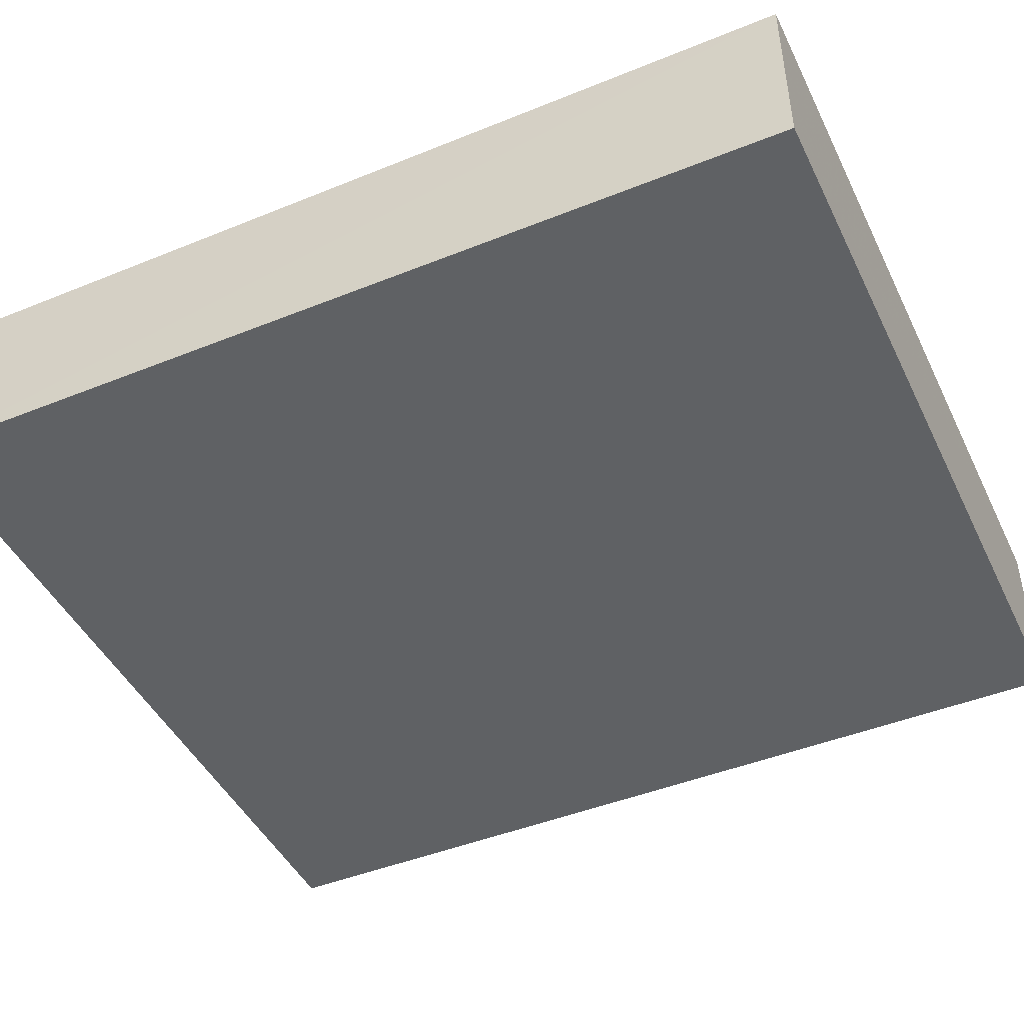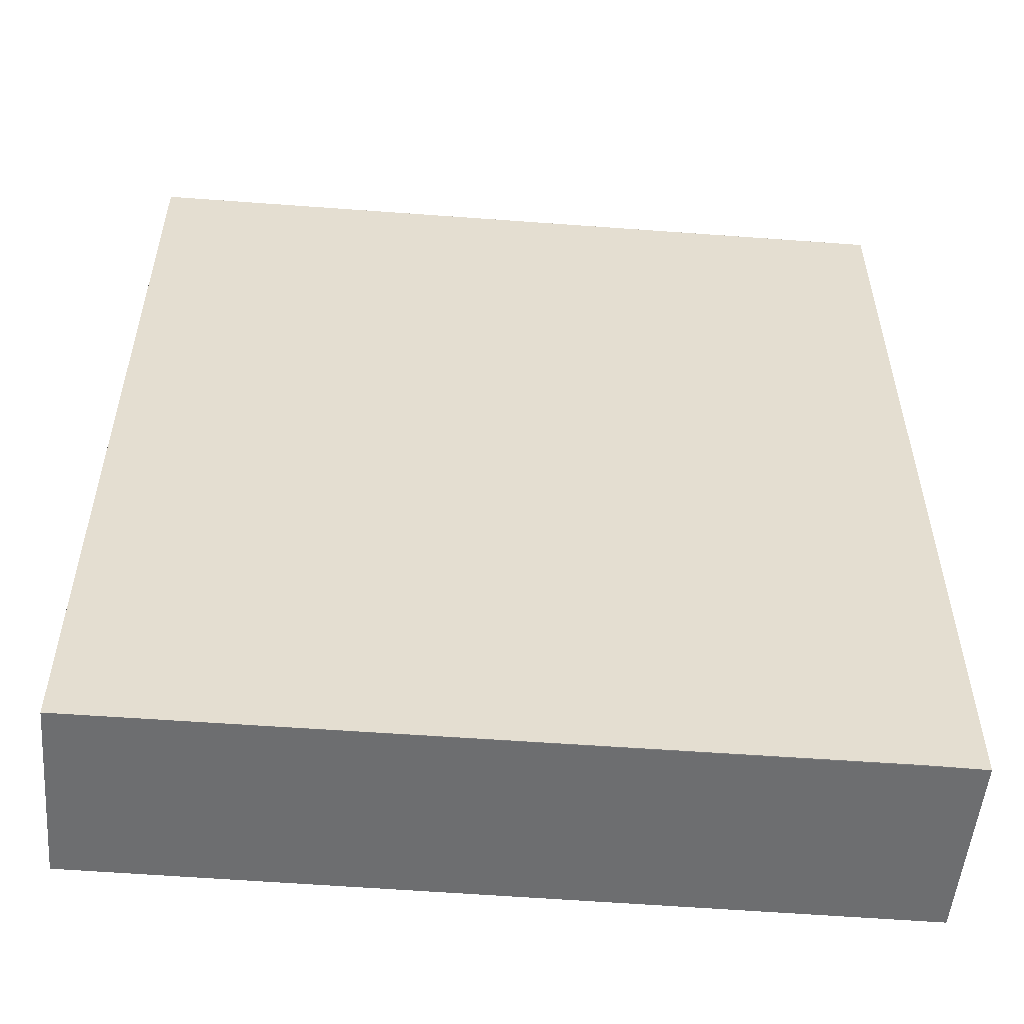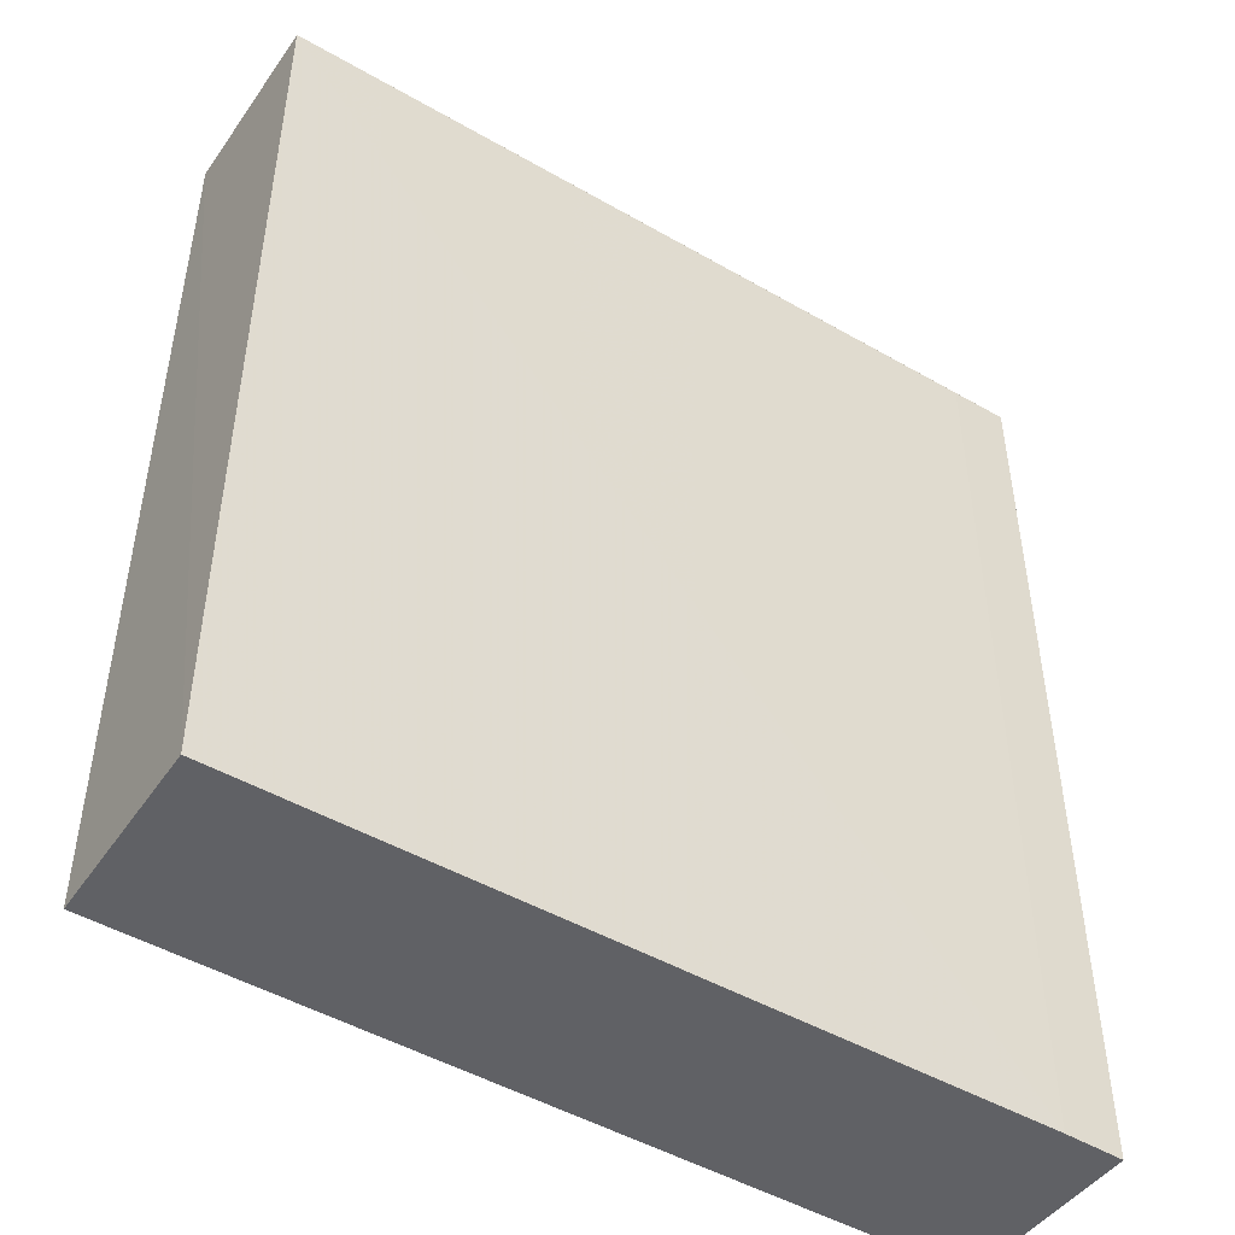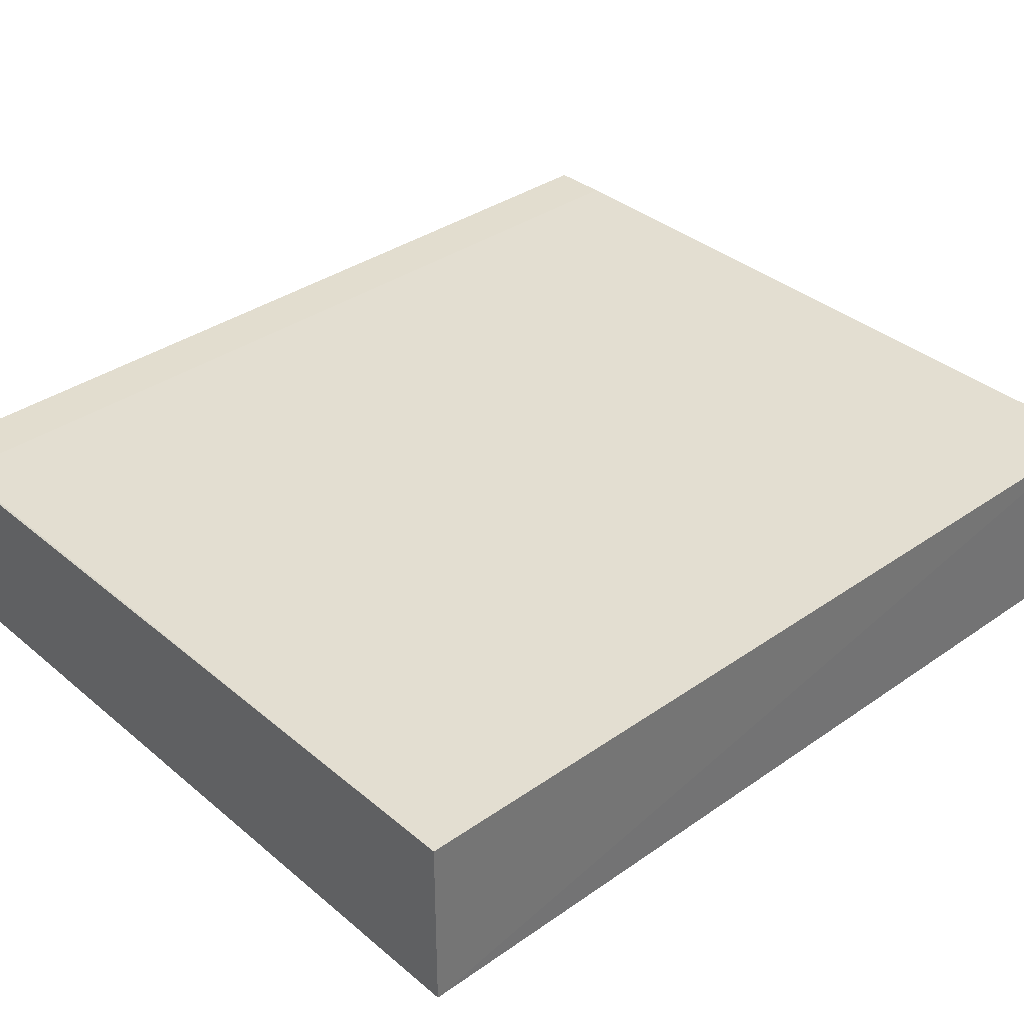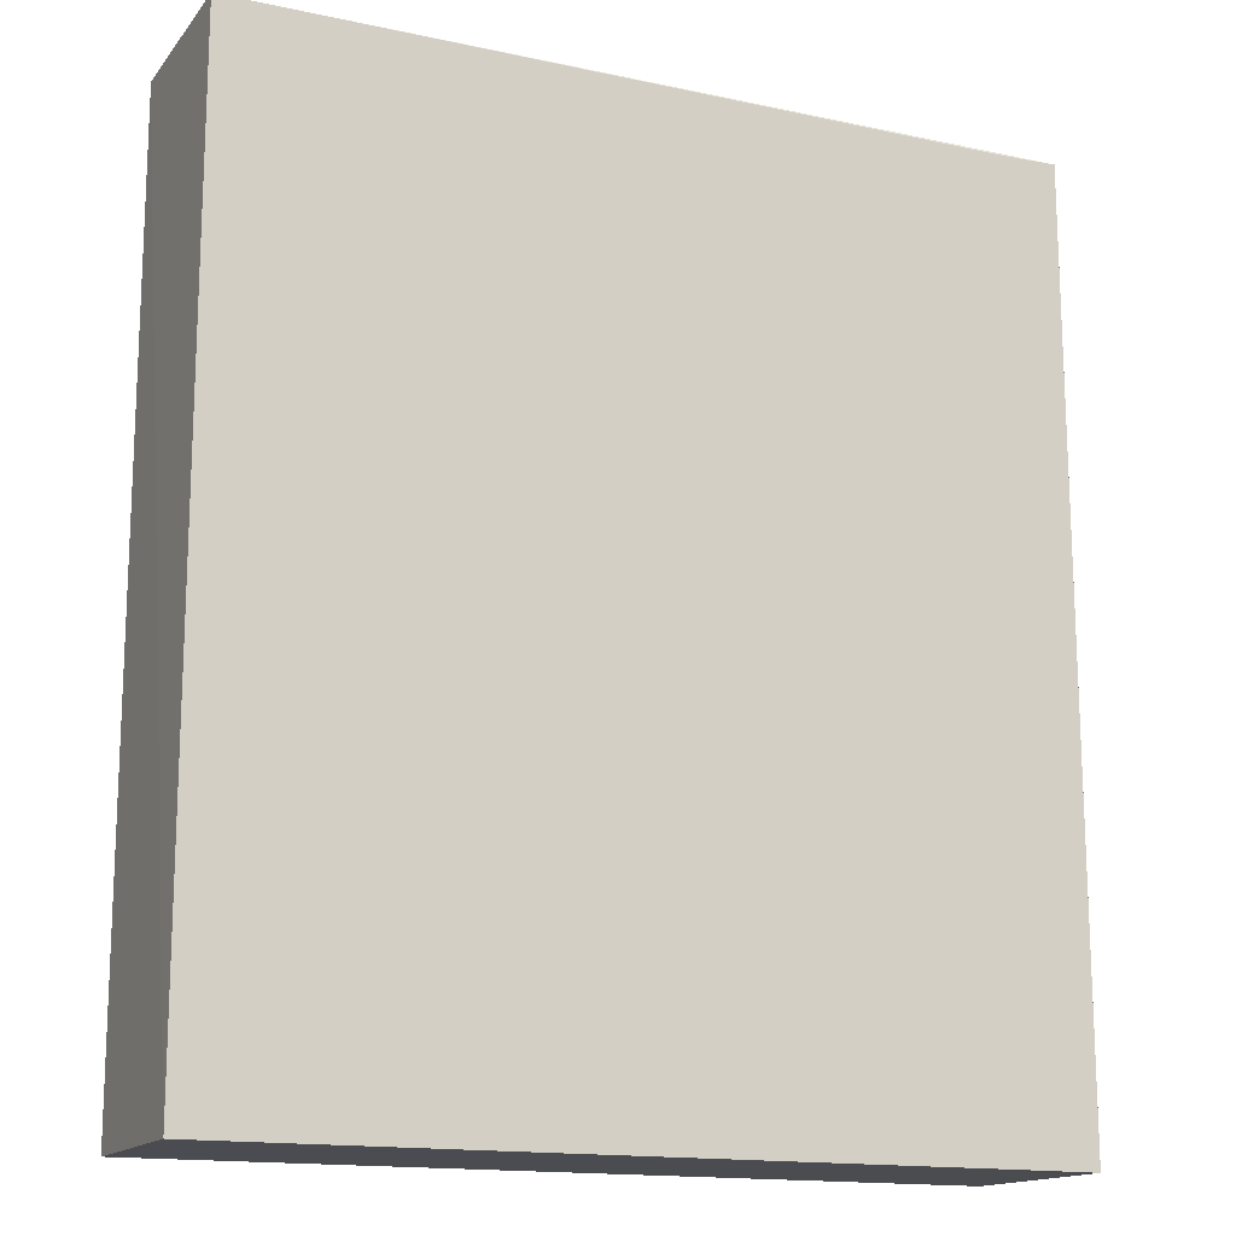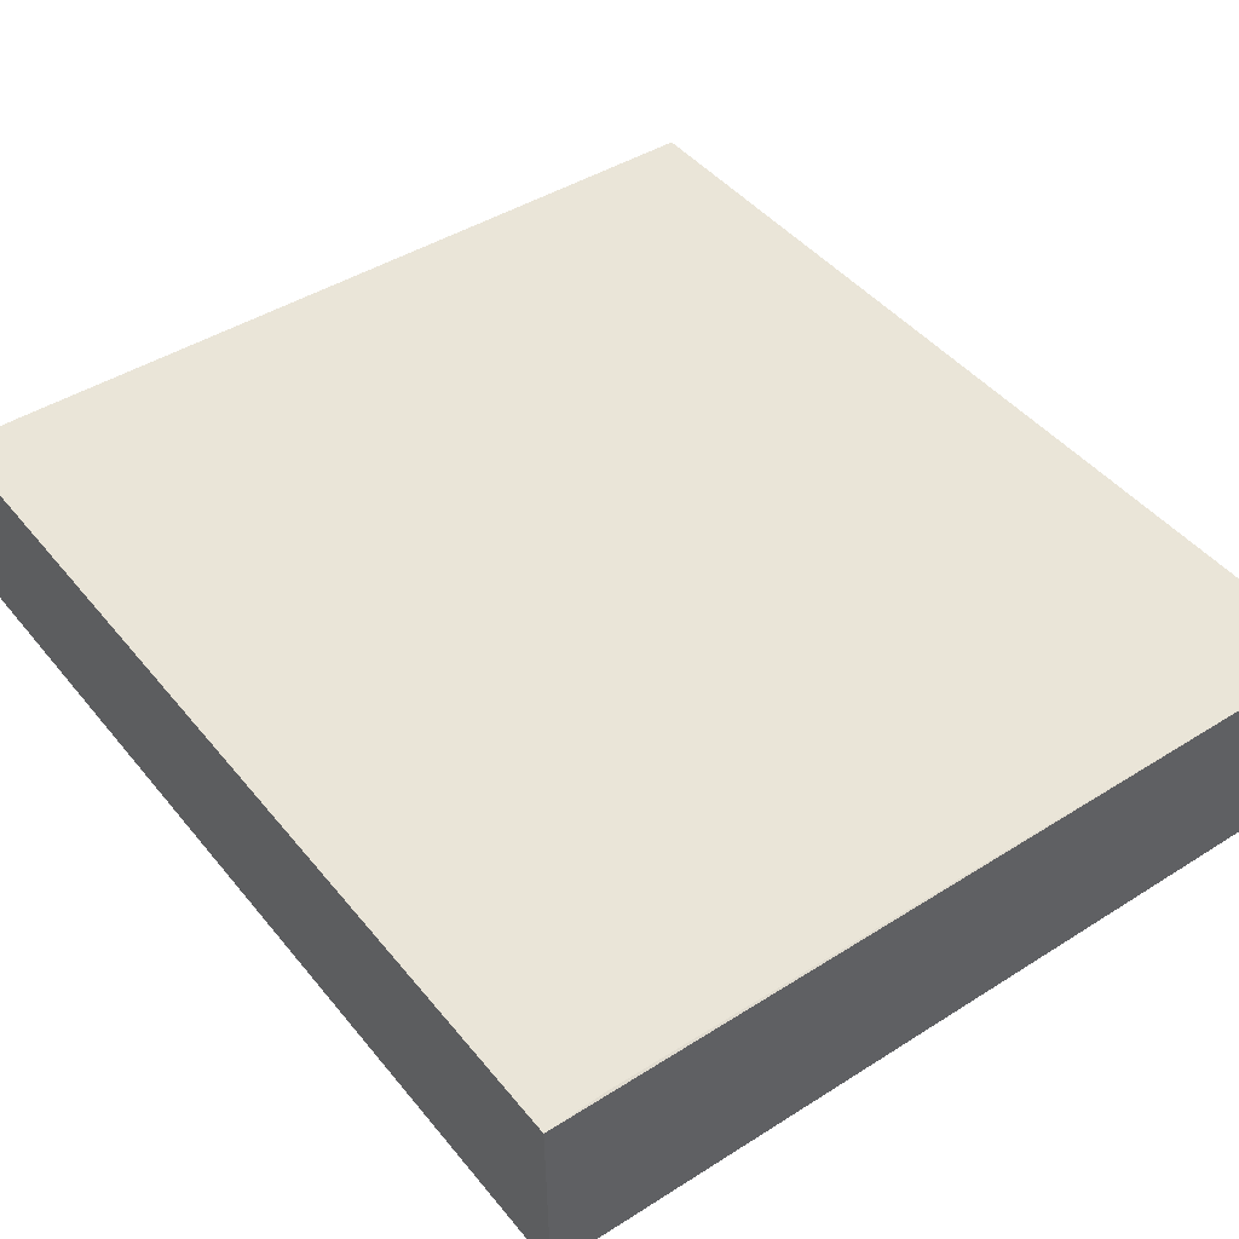
<metadata>
{"format":"obj","ext":"obj","renderer":"f3d","projection":"perspective","resolution":1024,"background":"white","views":[{"elev":-45.6,"azim":115.0,"up":"+Y"},{"elev":-54.3,"azim":175.3,"up":"+Z"},{"elev":-47.6,"azim":146.8,"up":"+Z"},{"elev":35.8,"azim":47.6,"up":"+Y"},{"elev":-15.3,"azim":155.2,"up":"+Z"},{"elev":44.5,"azim":-36.3,"up":"+Y"}]}
</metadata>
<code>
v 0.04742 0.9537 0.5294
v 0.04753 0.7596 0.5295
v 0.04749 0.9556 -0.4695
v -0.8332 0.9573 -0.4696
v -0.8331 0.9552 0.5319
v -0.829 0.756 -0.4695
v -0.7693 0.9583 -0.4695
v 0.04556 0.7577 -0.4695
v -0.8289 0.7579 0.5296
v -0.7693 0.9563 0.5294
f 1 2 3
f 5 2 1
f 6 5 4
f 7 1 3
f 7 3 4
f 7 4 5
f 8 3 2
f 8 6 4
f 8 4 3
f 9 2 5
f 9 5 6
f 9 8 2
f 9 6 8
f 10 7 5
f 10 5 1
f 10 1 7

</code>
